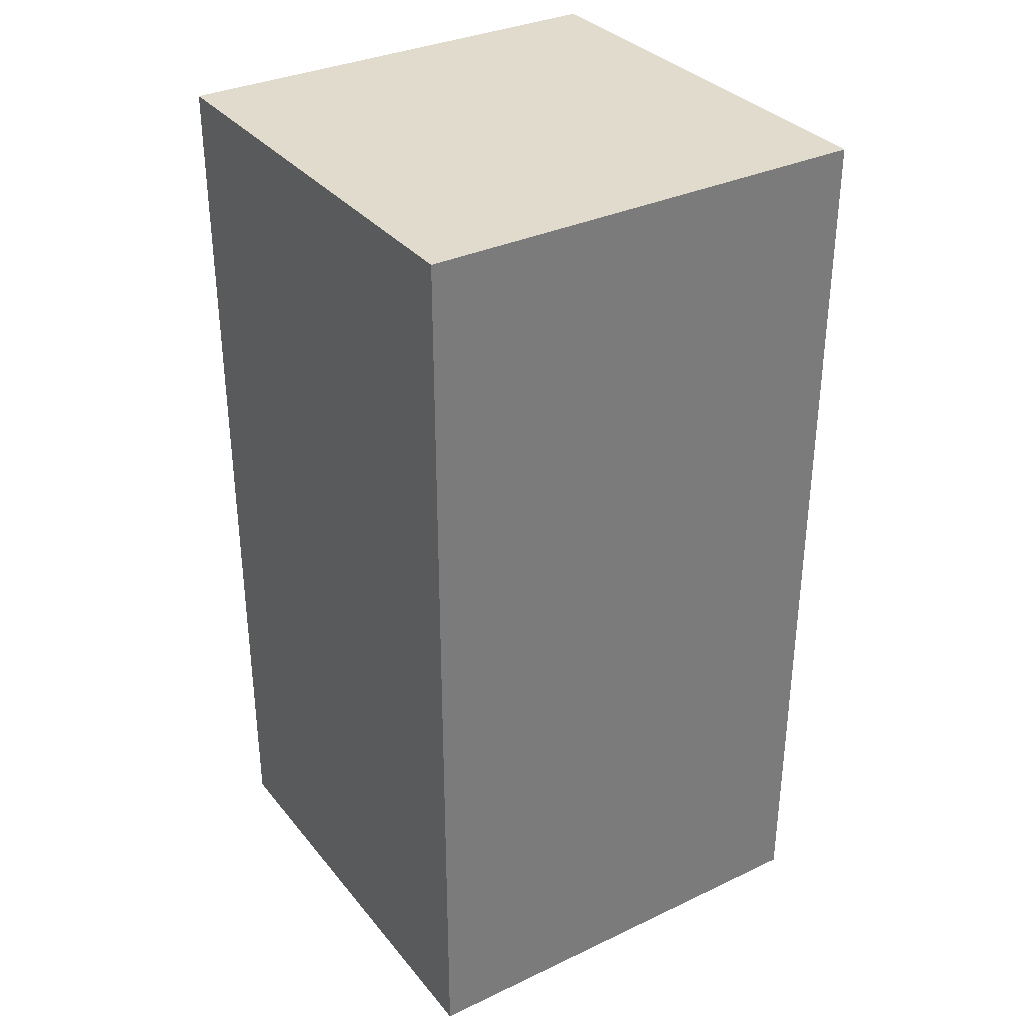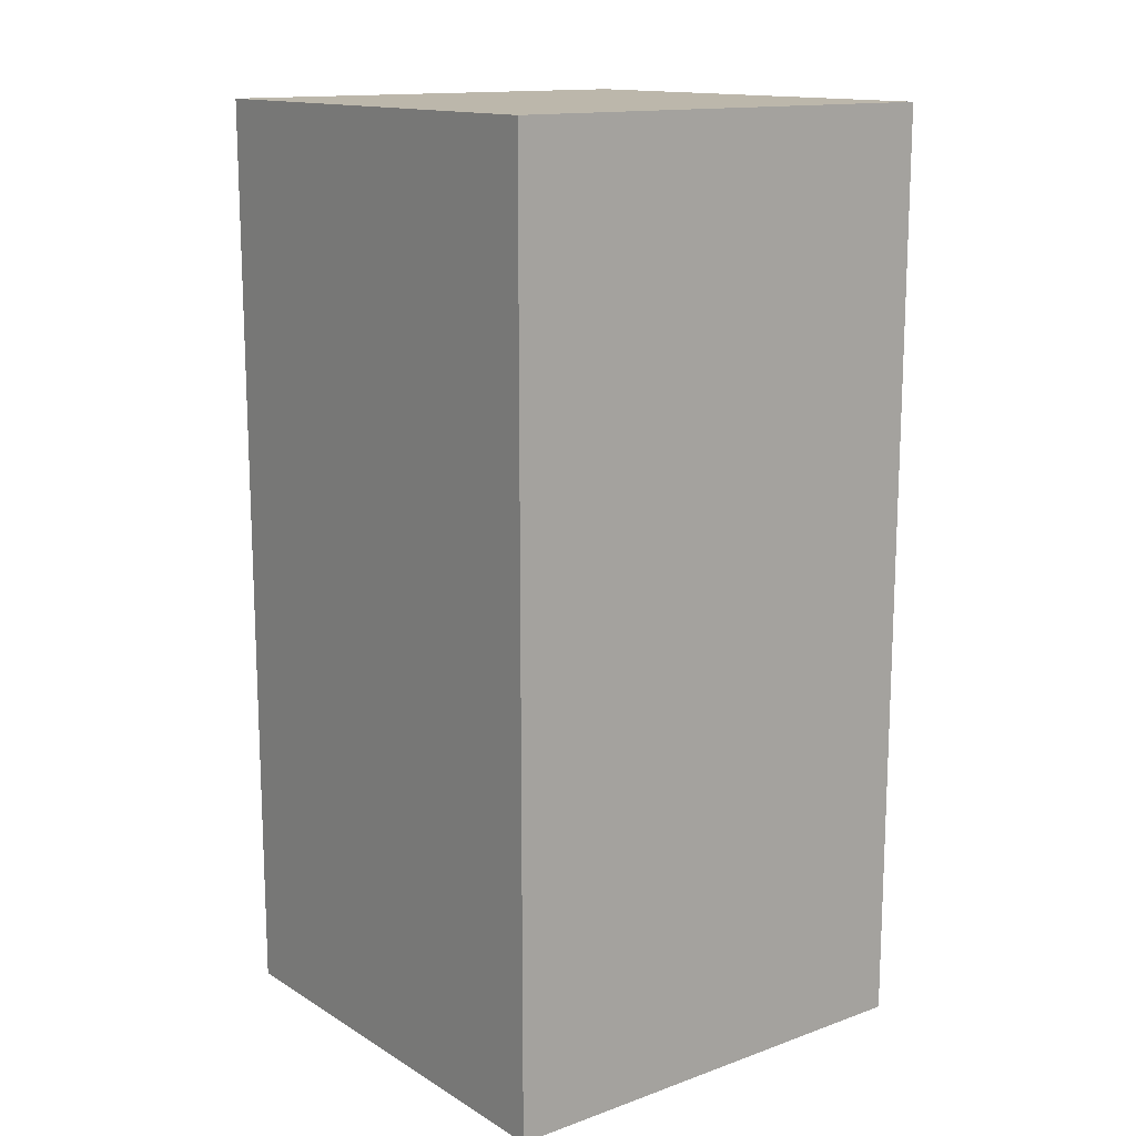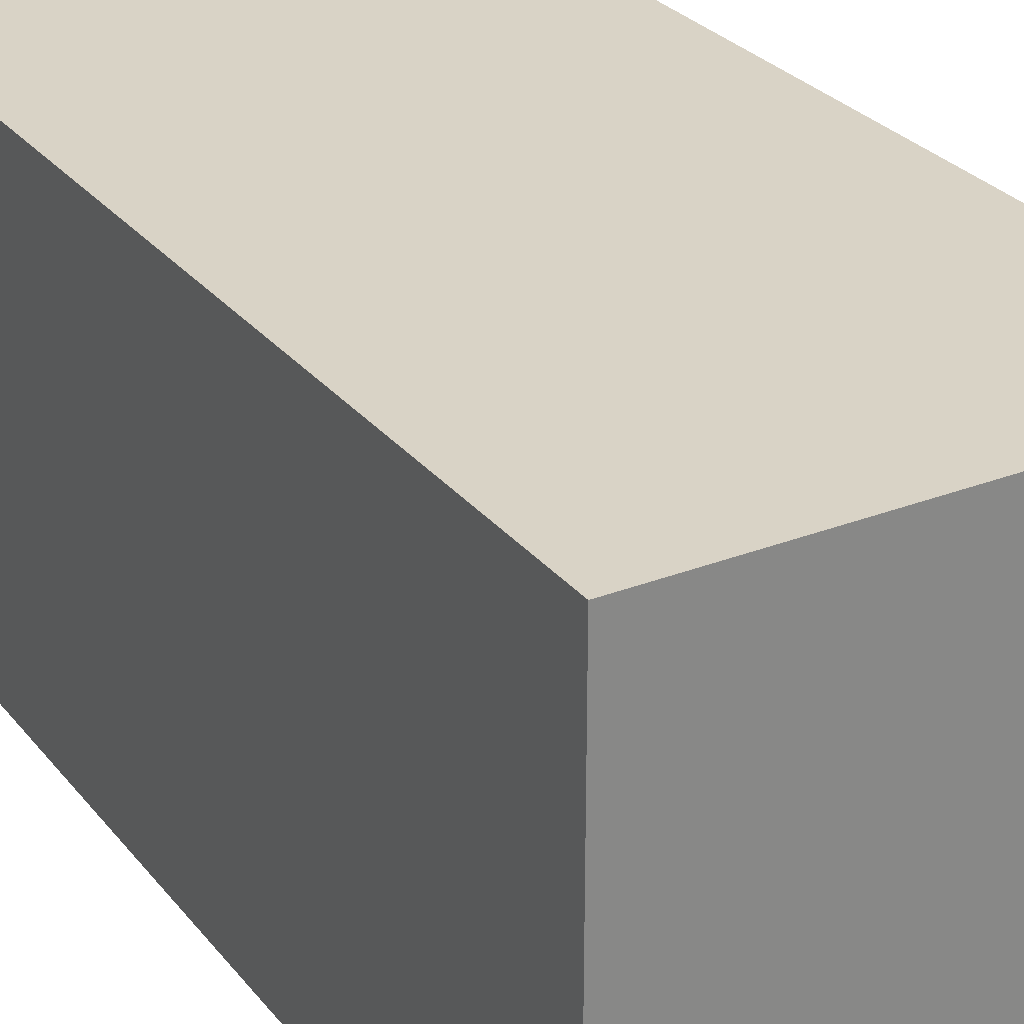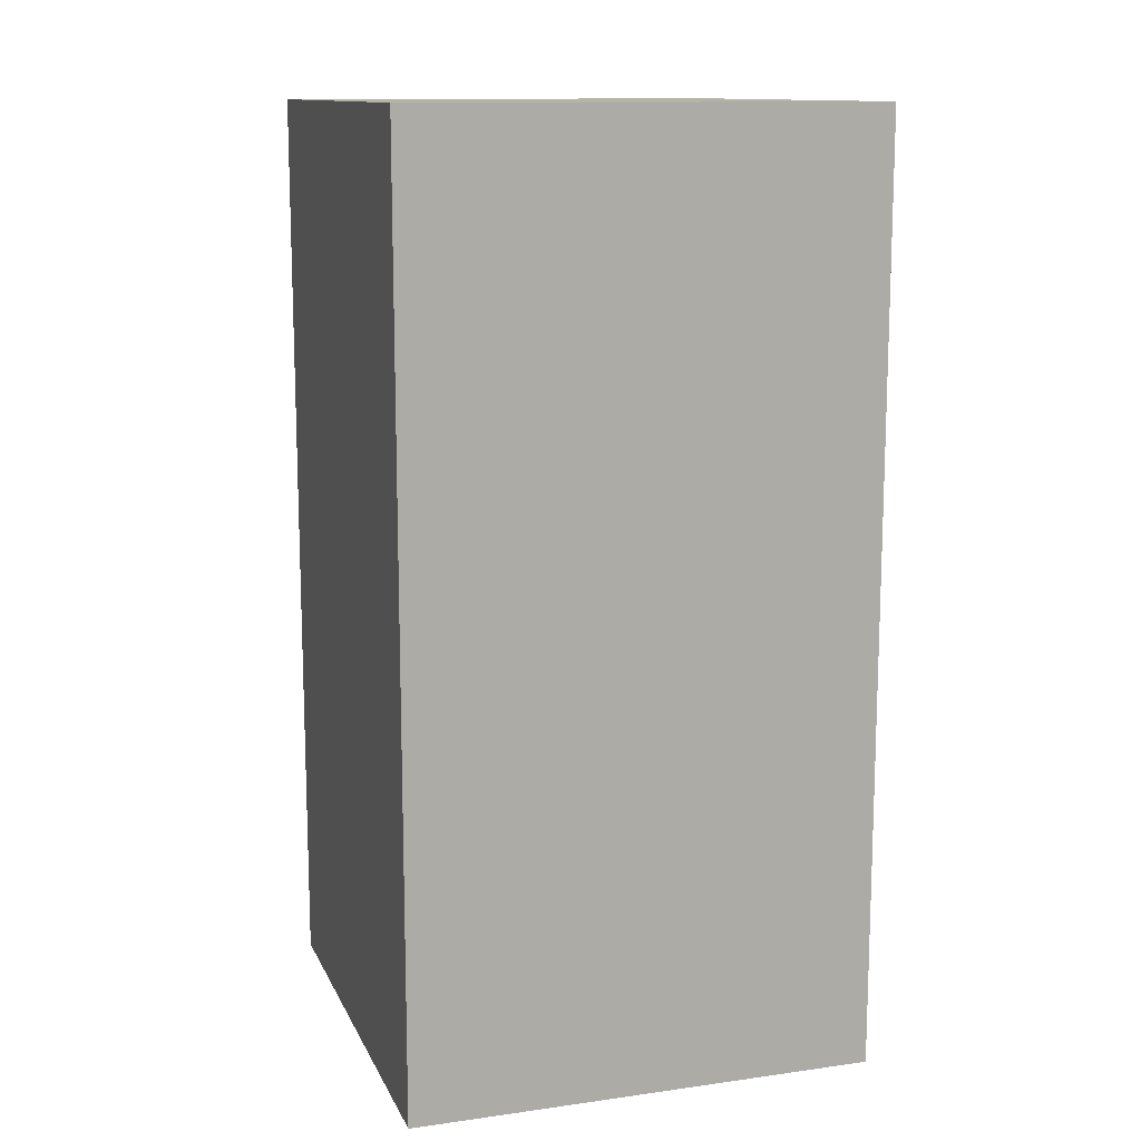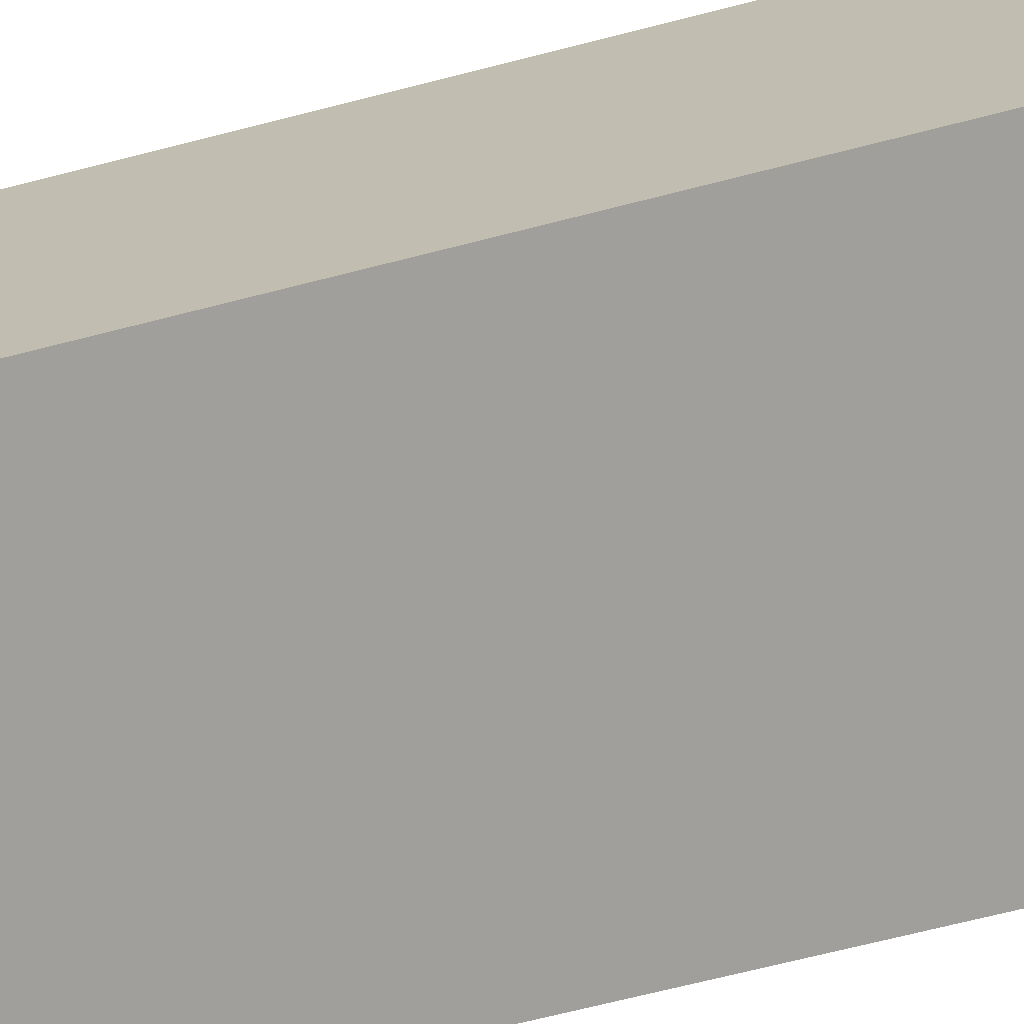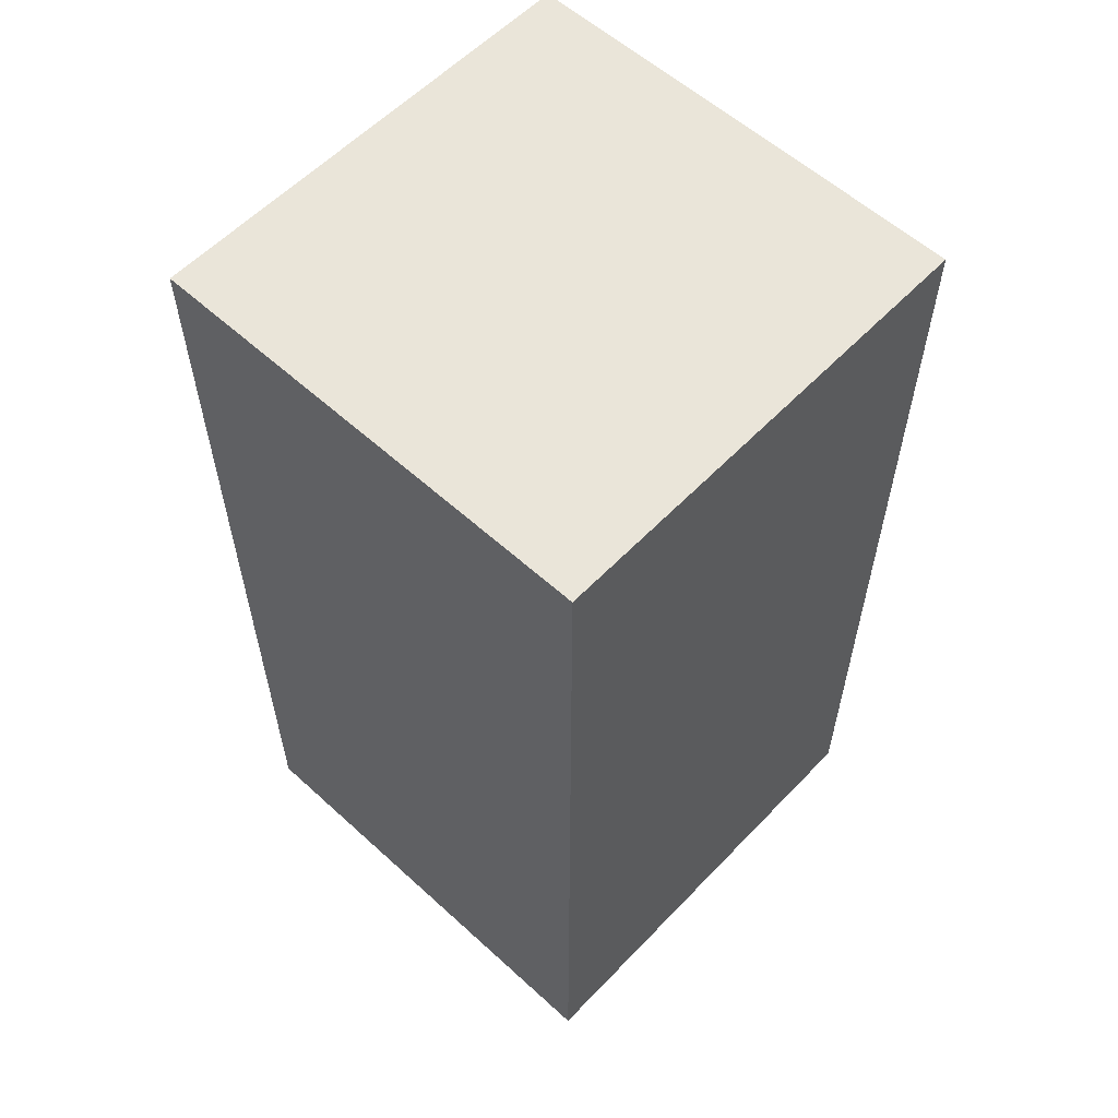
<metadata>
{"format":"obj","ext":"obj","renderer":"f3d","projection":"perspective","resolution":1024,"background":"white","views":[{"elev":33.3,"azim":-32.8,"up":"+Y"},{"elev":14.3,"azim":-37.8,"up":"+Y"},{"elev":28.3,"azim":-30.5,"up":"+Z"},{"elev":12.6,"azim":162.2,"up":"+Y"},{"elev":-71.2,"azim":-75.8,"up":"+Z"},{"elev":58.1,"azim":-46.8,"up":"+Y"}]}
</metadata>
<code>
v 3 0 -3
v 0 0 -3
v 0 6 -3
v 3 6 -3
v 3 0 0
v 3 0 -3
v 3 6 -3
v 3 6 0
v 0 0 0
v 3 0 0
v 3 6 0
v 0 6 0
v 0 0 -3
v 0 0 0
v 0 6 0
v 0 6 -3
v 0 6 -3
v 0 6 0
v 3 6 0
v 3 6 -3
v 0 0 0
v 0 0 -3
v 3 0 -3
v 3 0 0
g 7921a690-e316-11ea-be9e-54bf646e7e1f
f 1 2 4
f 4 2 3
g 7921f4b8-e316-11ea-aa55-54bf646e7e1f
f 5 6 8
f 8 6 7
g 79221ba8-e316-11ea-a30f-54bf646e7e1f
f 9 10 12
f 12 10 11
g 792242c6-e316-11ea-913d-54bf646e7e1f
f 13 14 16
f 16 14 15
g 792290e2-e316-11ea-9148-54bf646e7e1f
f 17 18 20
f 20 18 19
g 7922df06-e316-11ea-9f6f-54bf646e7e1f
f 22 23 21
f 21 23 24

</code>
